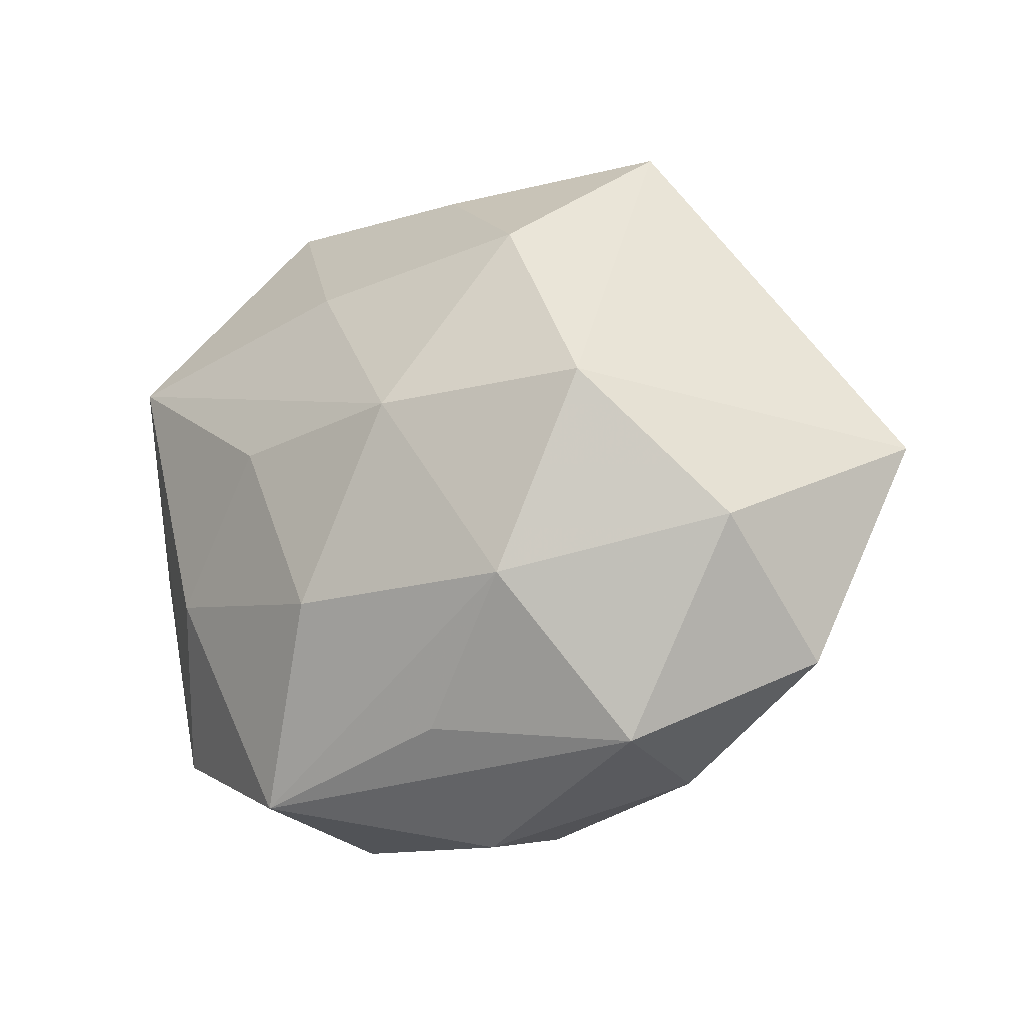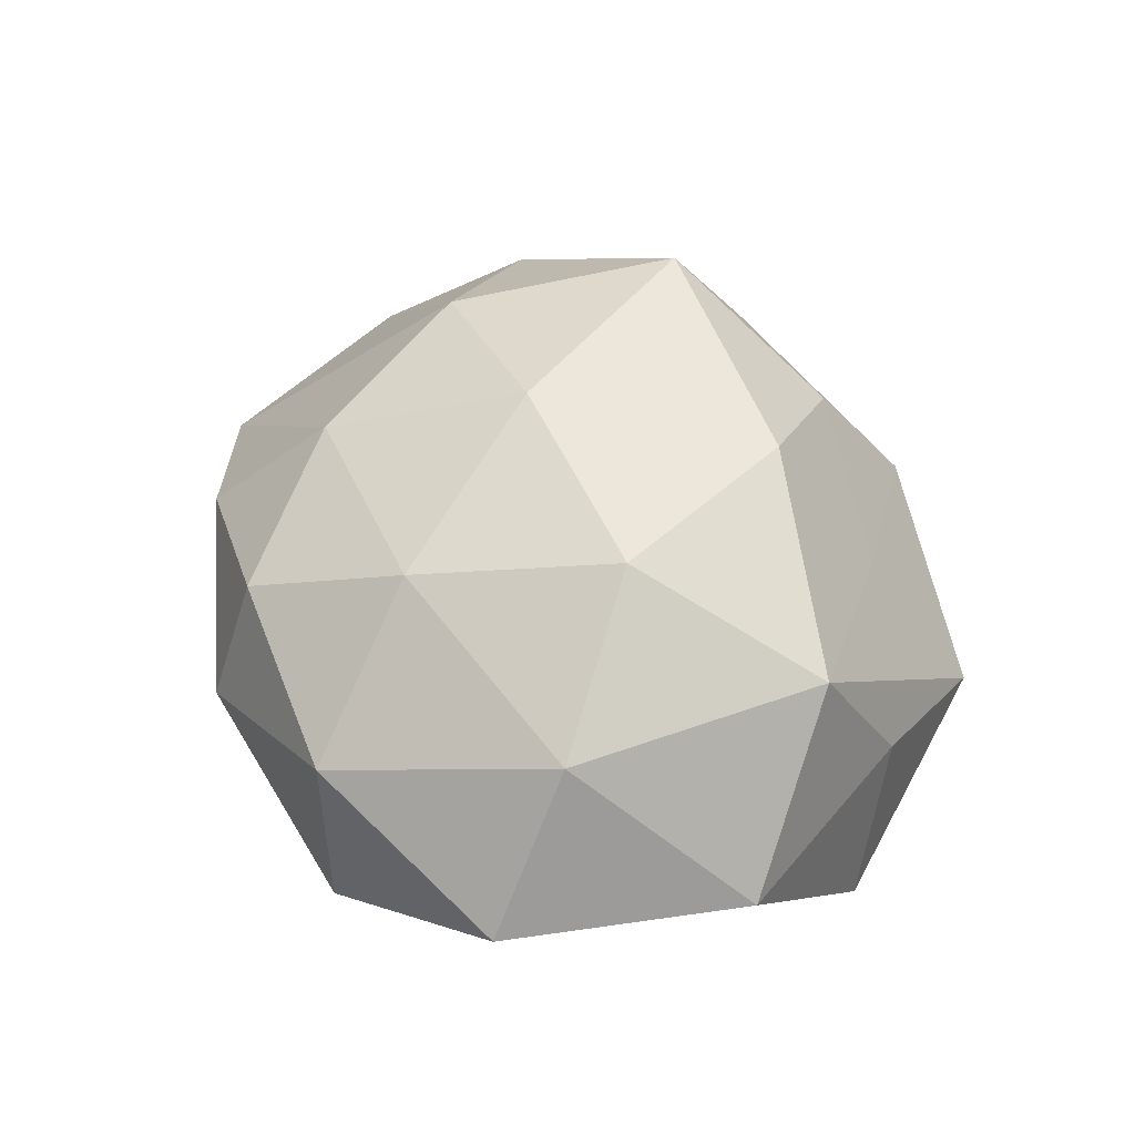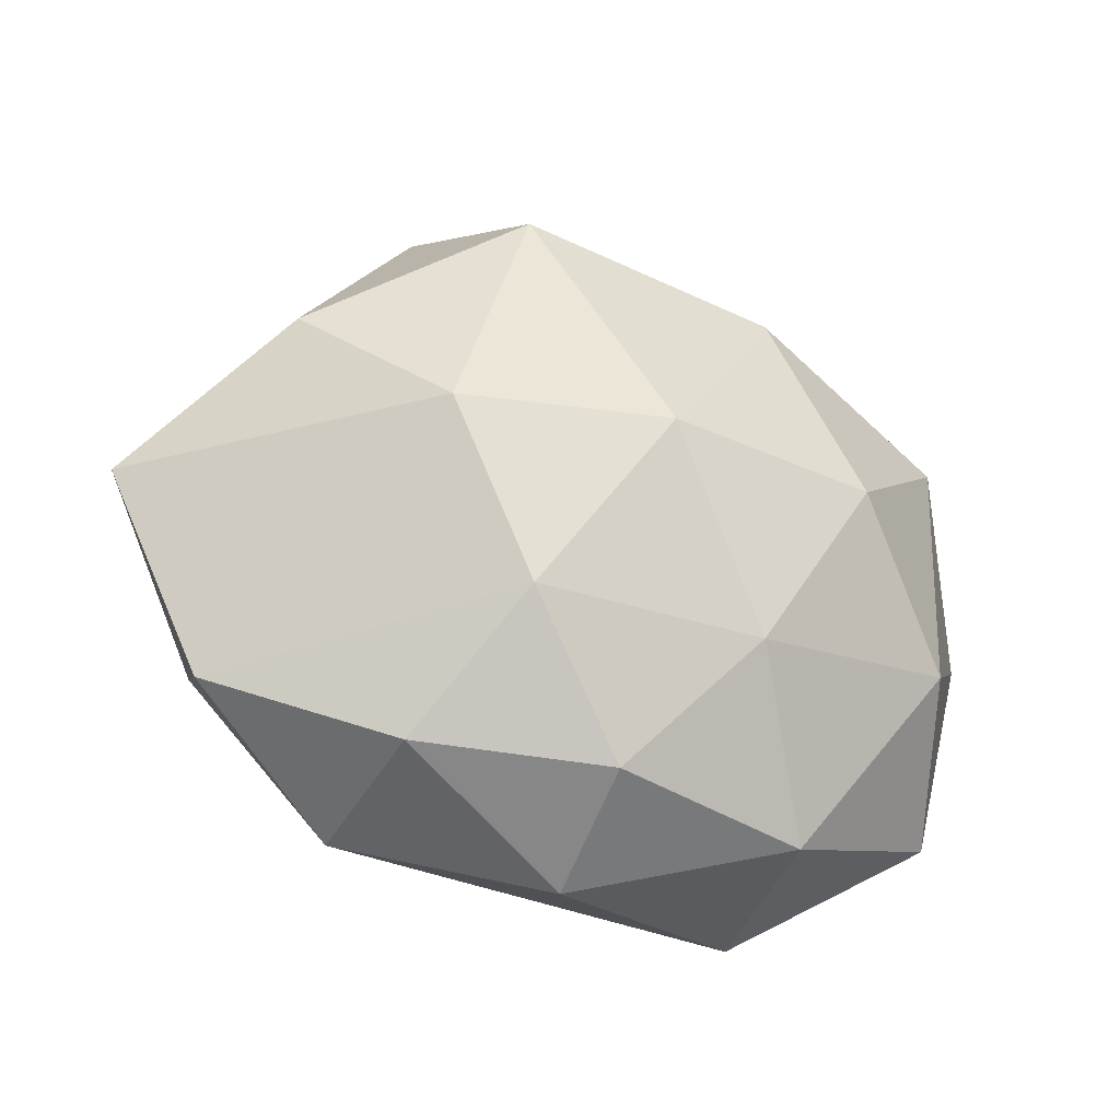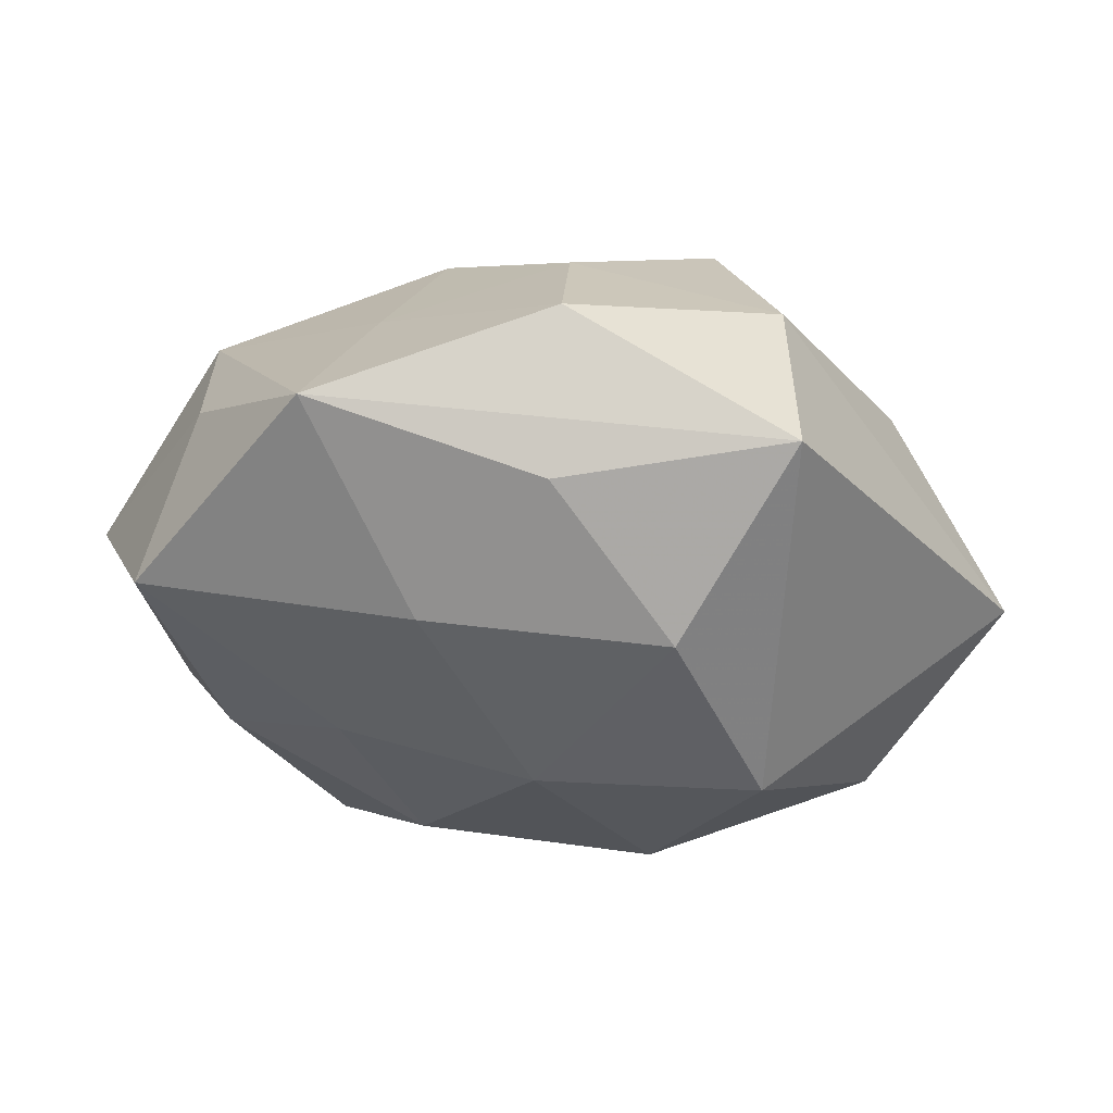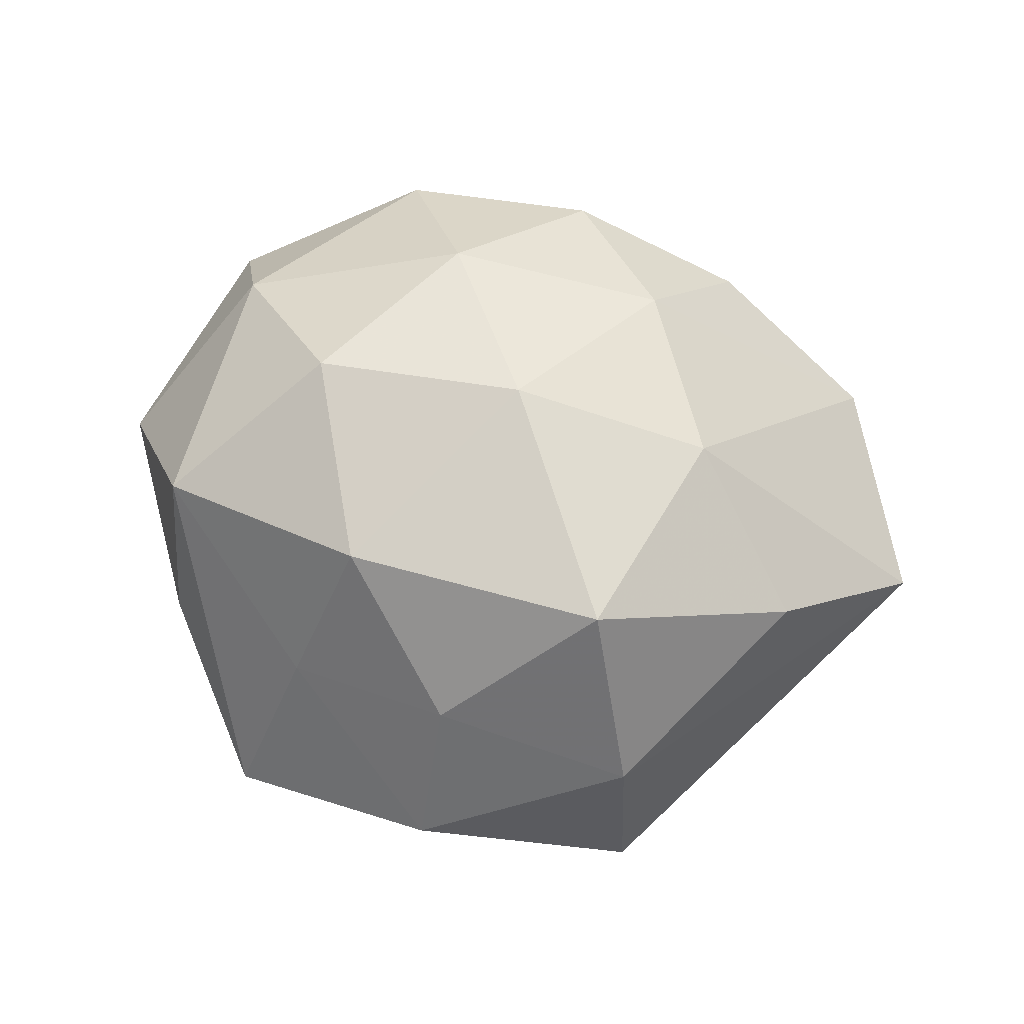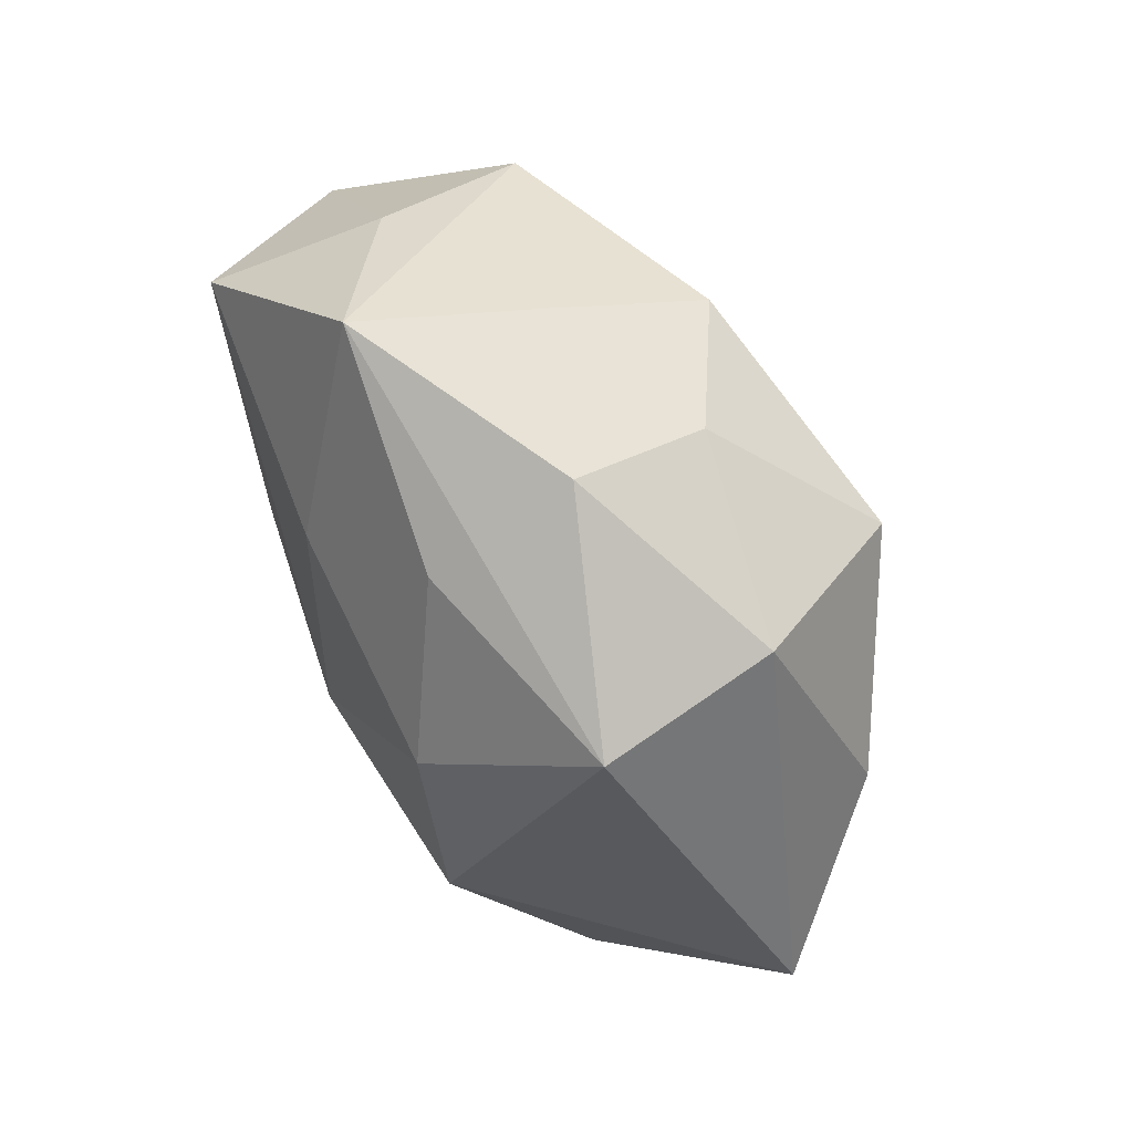
<metadata>
{"format":"obj","ext":"obj","renderer":"f3d","projection":"perspective","resolution":1024,"background":"white","views":[{"elev":-25.6,"azim":-150.5,"up":"+Y"},{"elev":46.4,"azim":68.1,"up":"+Z"},{"elev":-42.0,"azim":-22.6,"up":"+Y"},{"elev":55.2,"azim":-175.4,"up":"+Y"},{"elev":70.9,"azim":-164.4,"up":"+Z"},{"elev":78.8,"azim":-119.6,"up":"+Y"}]}
</metadata>
<code>
v -0.01325 0.01546 0.02278
v -0.001254 0.001365 -0.02226
v 0.0097 0.01494 0.02026
v 0.03119 0.01447 -0.01427
v 0.01763 0.03172 -0.007707
v 0.03293 -0.01967 -0.001291
v -0.01988 0.0003247 -0.02112
v 0.008812 -0.01412 -0.01876
v -0.0004678 -0.02879 0.01063
v -0.04054 -0.002899 0.0002701
v -0.01889 0.02523 0.008539
v -0.01014 -0.01835 0.01688
v 0.009217 -0.0179 0.01719
v 0.0291 0.01067 0.01297
v -0.0004854 -0.03278 -0.0013
v -0.012 0.01725 -0.01873
v -0.03151 -0.02121 -0.0004852
v 0.01355 0.02306 0.00696
v 0.01702 -0.02869 0.006225
v -0.00166 0.03371 0.001021
v -0.01831 -0.003808 0.01982
v -0.02952 0.007093 0.01283
v 0.008219 0.0169 -0.01759
v 0.01787 -0.02859 -0.009439
v -0.02938 -0.01177 -0.01255
v 0.01511 0.001831 -0.01892
v -0.001649 0.02795 -0.01137
v -0.01771 -0.02822 -0.008341
v 0.02618 -0.008535 -0.01264
v -0.0008274 -0.003327 0.02357
v 0.01776 -0.002114 0.02073
v -0.01105 -0.01563 -0.0192
v -0.01624 -0.02741 0.005926
v -0.001419 0.02514 0.01276
v 0.0285 -0.01171 0.01177
v -0.0007016 -0.02533 -0.01234
v -0.02052 0.02907 -0.0071
v 0.02782 0.01836 9.54e-05
v 0.03797 0.001084 -0.0006389
f 37 10 11
f 22 11 10
f 1 11 22
f 30 3 1
f 31 3 30
f 12 13 30
f 30 13 31
f 1 22 21
f 21 30 1
f 12 30 21
f 21 22 10
f 32 28 25
f 19 13 9
f 9 13 12
f 35 13 19
f 31 13 35
f 4 5 38
f 38 39 4
f 14 3 31
f 31 35 14
f 14 35 39
f 14 39 38
f 38 5 14
f 37 11 20
f 20 5 37
f 37 5 27
f 27 16 37
f 37 16 7
f 7 10 37
f 7 25 10
f 32 25 7
f 12 21 17
f 17 21 10
f 10 25 17
f 17 25 28
f 8 24 32
f 29 24 8
f 36 28 32
f 32 24 36
f 36 24 28
f 6 24 29
f 29 4 6
f 6 4 39
f 39 35 6
f 19 24 6
f 6 35 19
f 28 24 15
f 19 9 15
f 15 24 19
f 5 4 23
f 23 27 5
f 16 27 23
f 5 20 18
f 18 14 5
f 3 14 18
f 33 9 12
f 12 17 33
f 33 15 9
f 33 17 28
f 28 15 33
f 2 7 16
f 16 23 2
f 32 7 2
f 2 8 32
f 2 23 4
f 3 18 34
f 34 18 20
f 1 3 34
f 34 11 1
f 34 20 11
f 26 2 4
f 8 2 26
f 26 4 29
f 29 8 26

</code>
